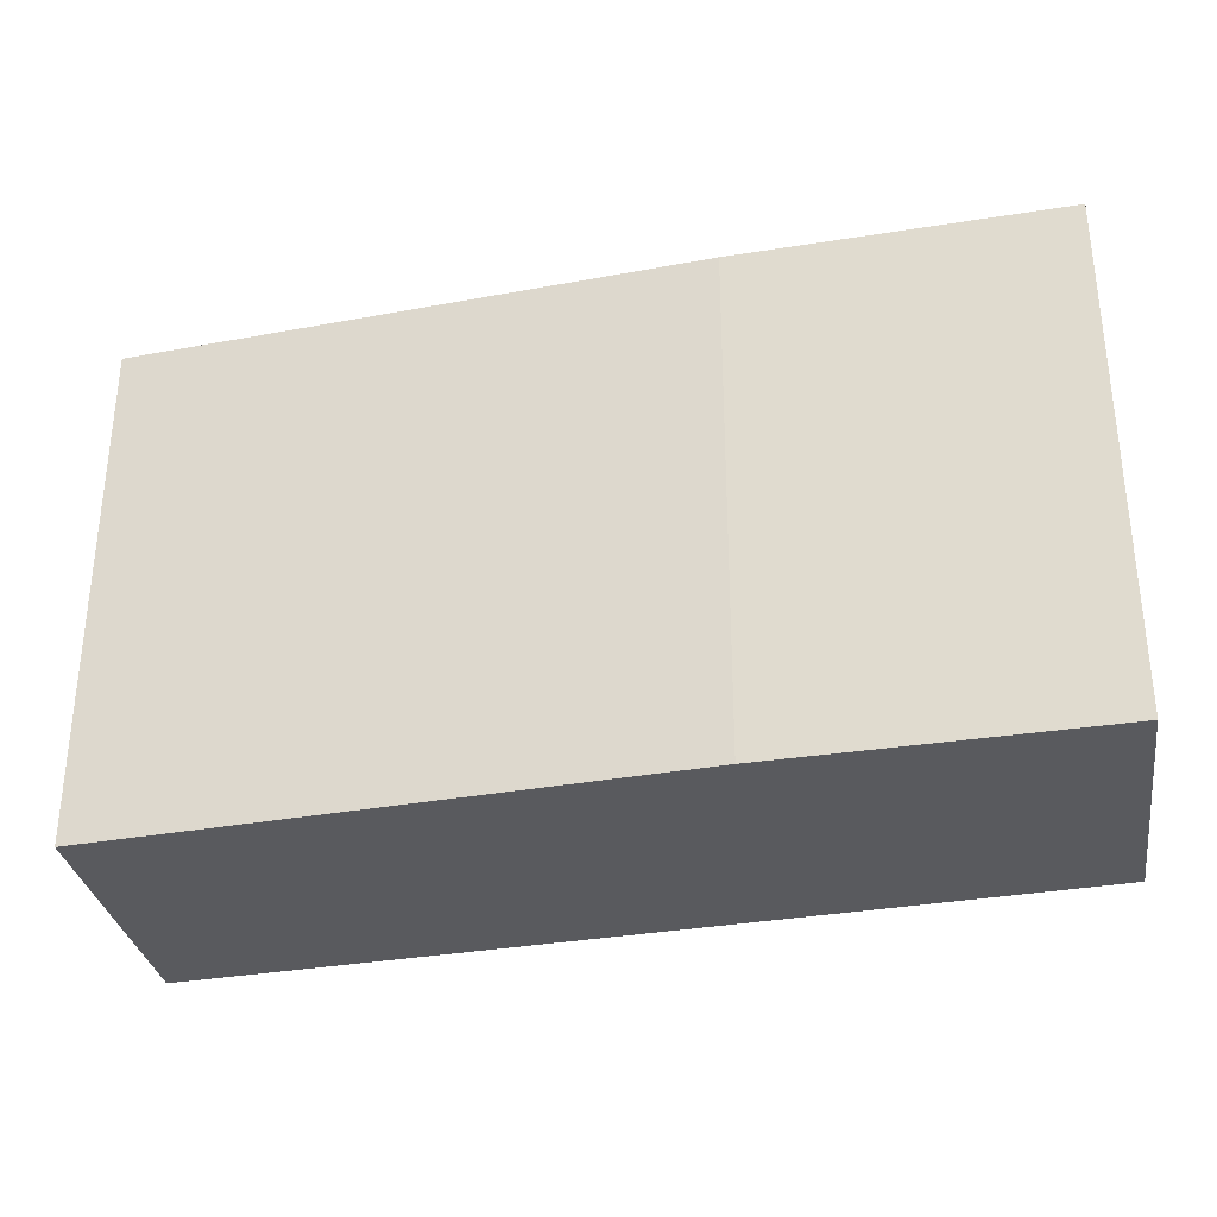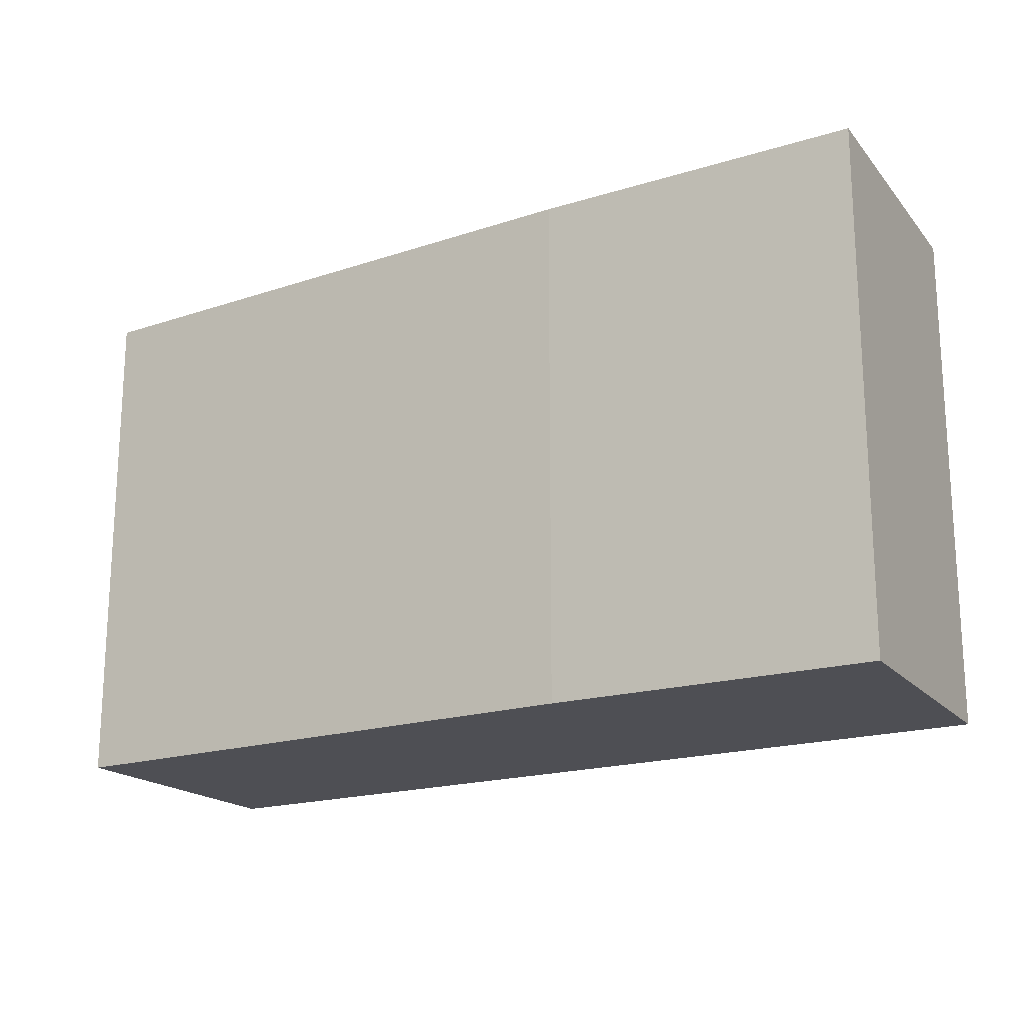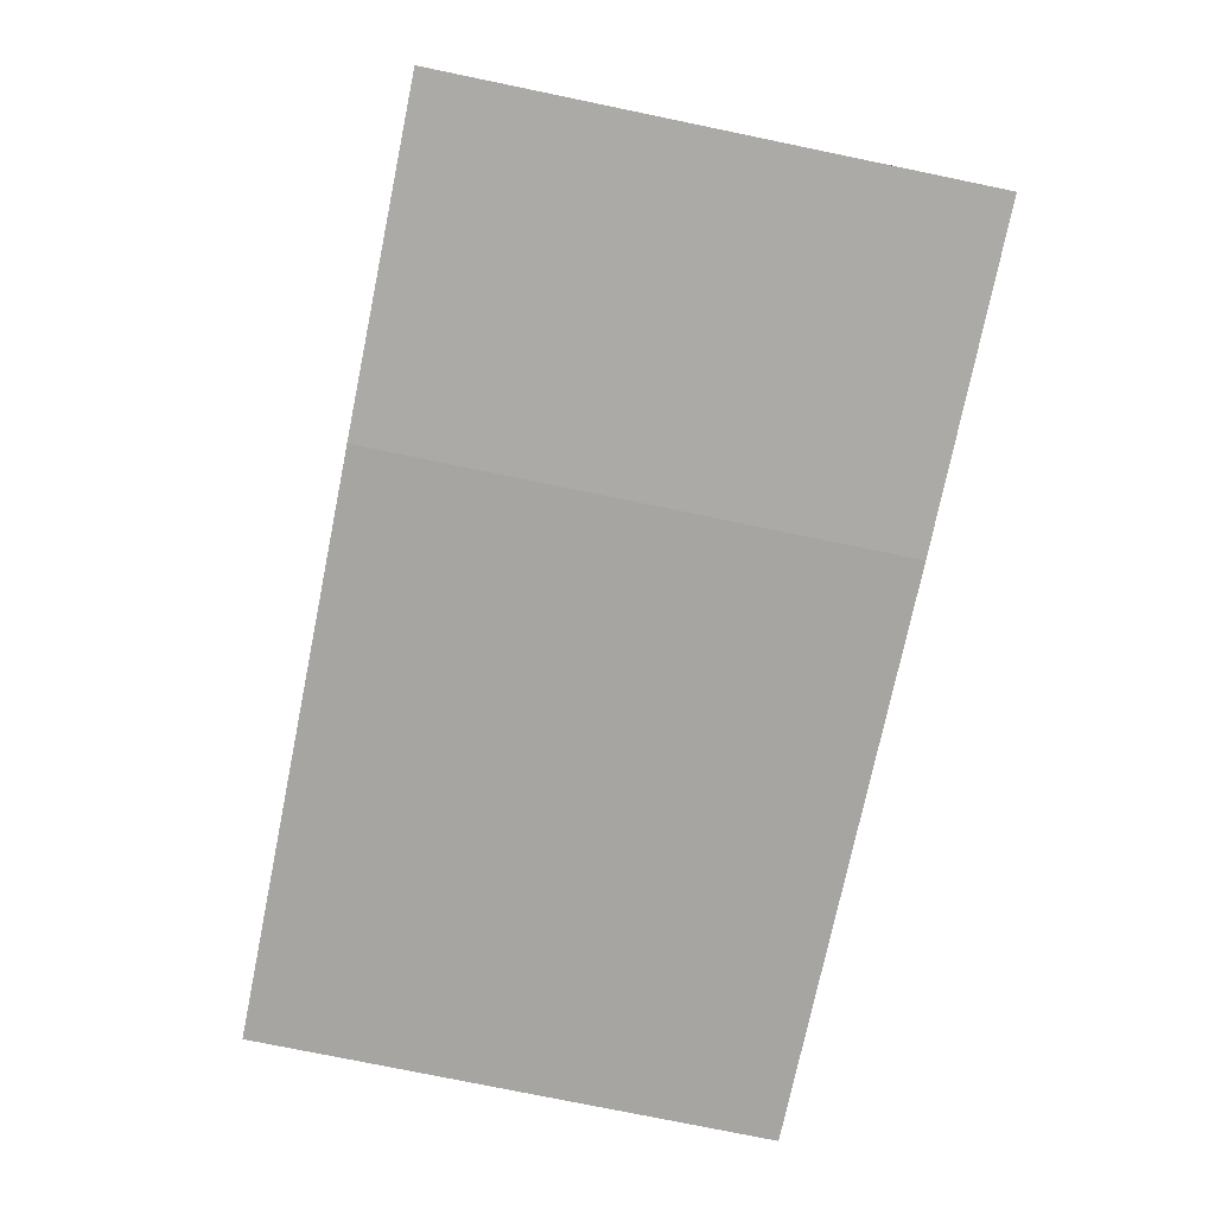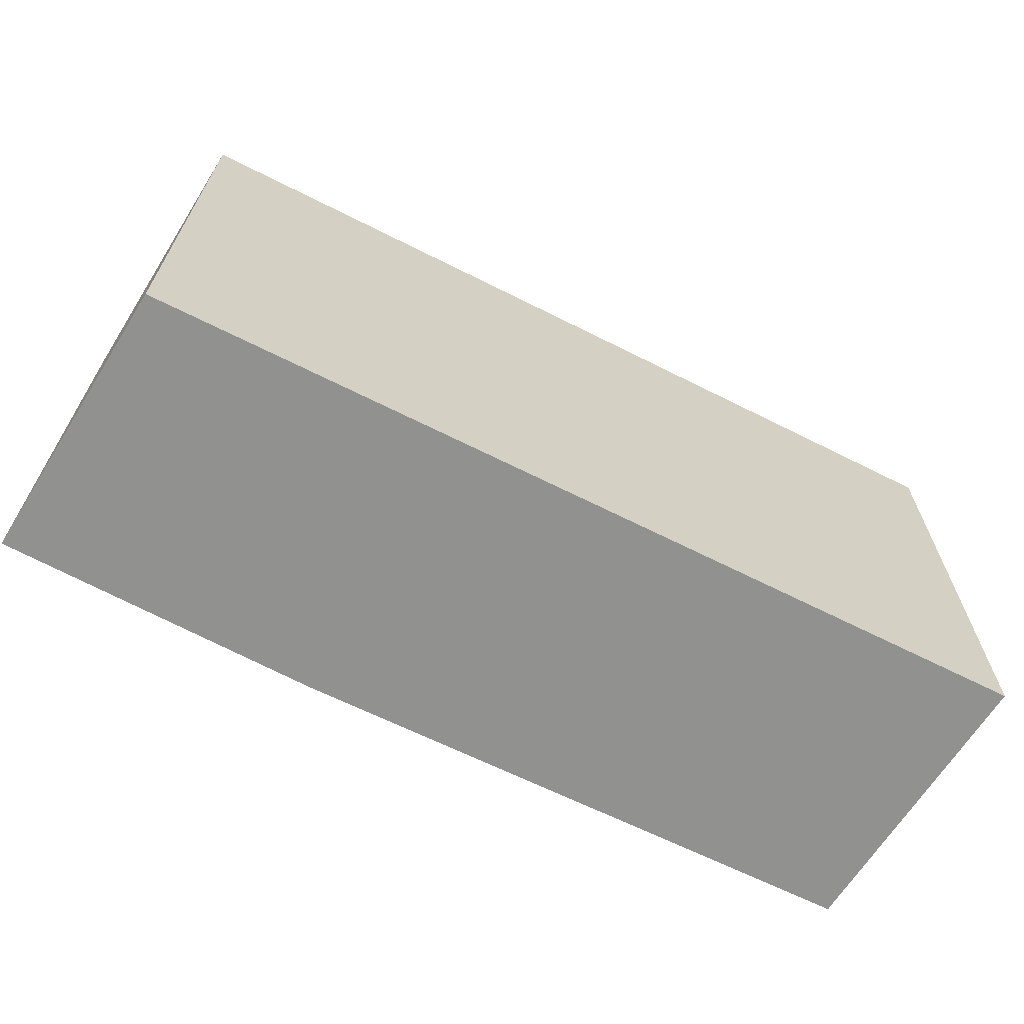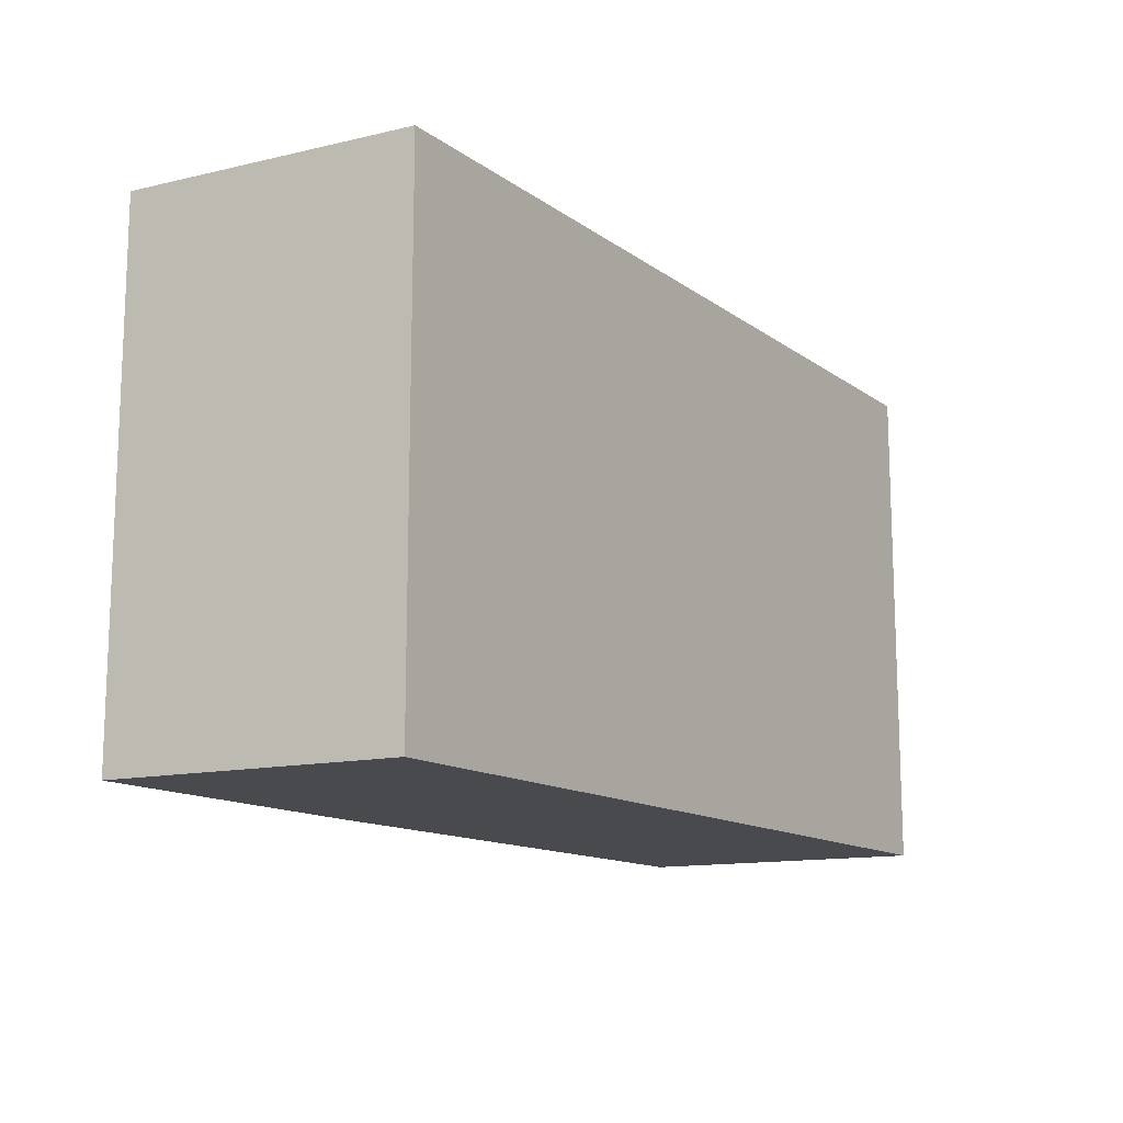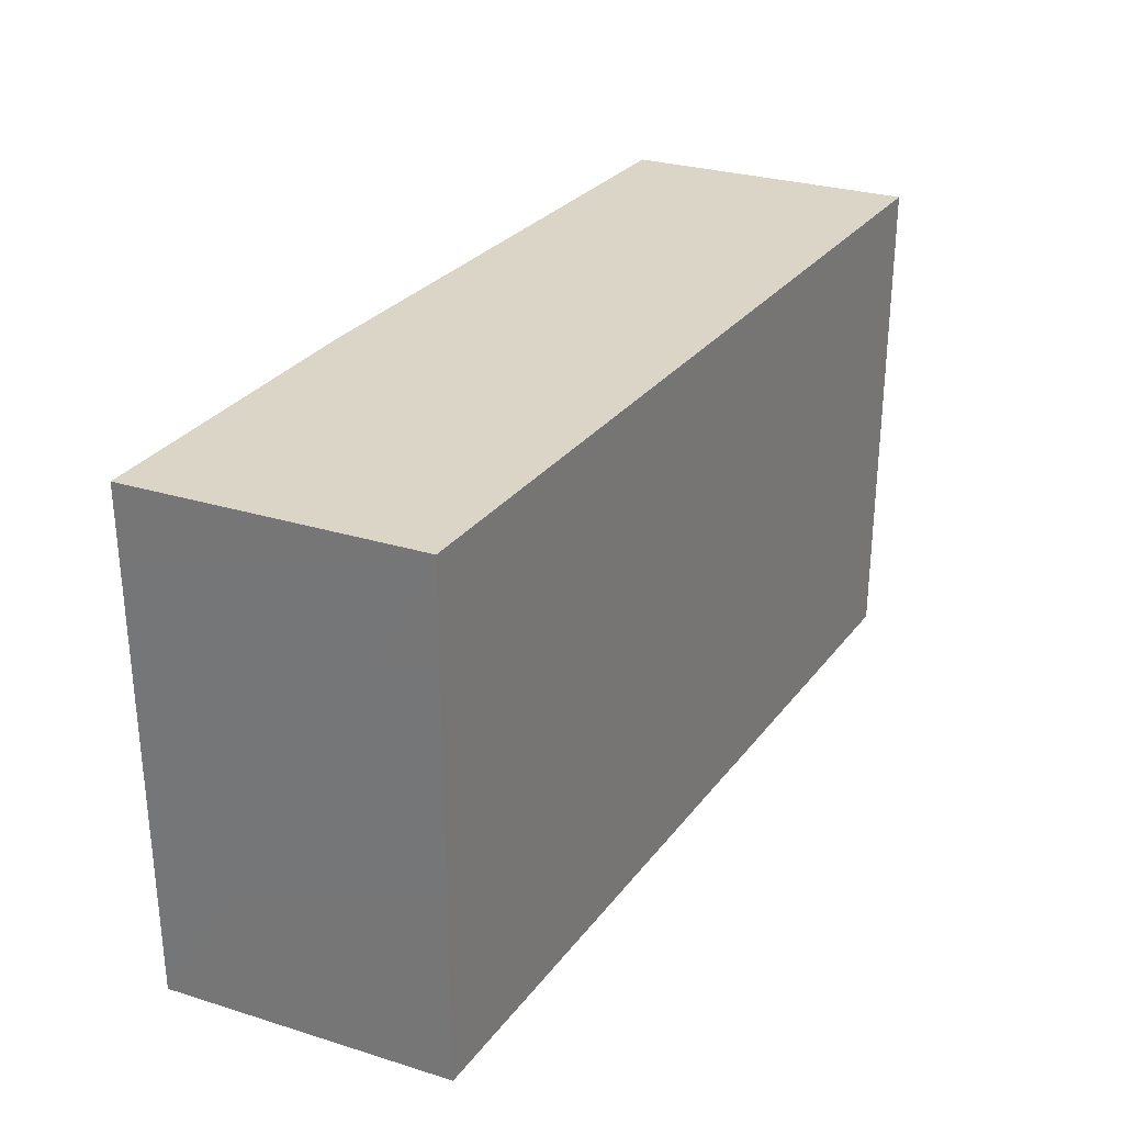
<metadata>
{"format":"obj","ext":"obj","renderer":"f3d","projection":"perspective","resolution":1024,"background":"white","views":[{"elev":-31.8,"azim":-169.0,"up":"+Y"},{"elev":-18.3,"azim":-150.9,"up":"+Y"},{"elev":-77.4,"azim":-101.6,"up":"+Z"},{"elev":-66.0,"azim":-30.2,"up":"+Y"},{"elev":-13.3,"azim":-60.3,"up":"+Y"},{"elev":29.0,"azim":-63.5,"up":"+Y"}]}
</metadata>
<code>
v 1.349 -0.03724 6.168
v 1.35 -0.03724 6.199
v 1.449 -0.03724 6.205
v 1.448 -0.03724 6.173
v 1.384 -0.03724 6.169
v 1.349 -0.09353 6.168
v 1.384 -0.09353 6.169
v 1.448 -0.09353 6.173
v 1.449 -0.09353 6.205
v 1.35 -0.09353 6.199
v 1.384 -0.09353 6.169
v 1.349 -0.09353 6.168
v 1.349 -0.03724 6.168
v 1.384 -0.03724 6.169
v 1.448 -0.09353 6.173
v 1.384 -0.09353 6.169
v 1.384 -0.03724 6.169
v 1.448 -0.03724 6.173
v 1.449 -0.09353 6.205
v 1.448 -0.09353 6.173
v 1.448 -0.03724 6.173
v 1.449 -0.03724 6.205
v 1.35 -0.09353 6.199
v 1.449 -0.09353 6.205
v 1.449 -0.03724 6.205
v 1.35 -0.03724 6.199
v 1.349 -0.09353 6.168
v 1.35 -0.09353 6.199
v 1.35 -0.03724 6.199
v 1.349 -0.03724 6.168
f 1 2 3
f 1 3 4
f 1 4 5
f 6 7 8
f 6 8 9
f 6 9 10
f 11 12 13
f 11 13 14
f 15 16 17
f 15 17 18
f 19 20 21
f 19 21 22
f 23 24 25
f 23 25 26
f 27 28 29
f 27 29 30

</code>
